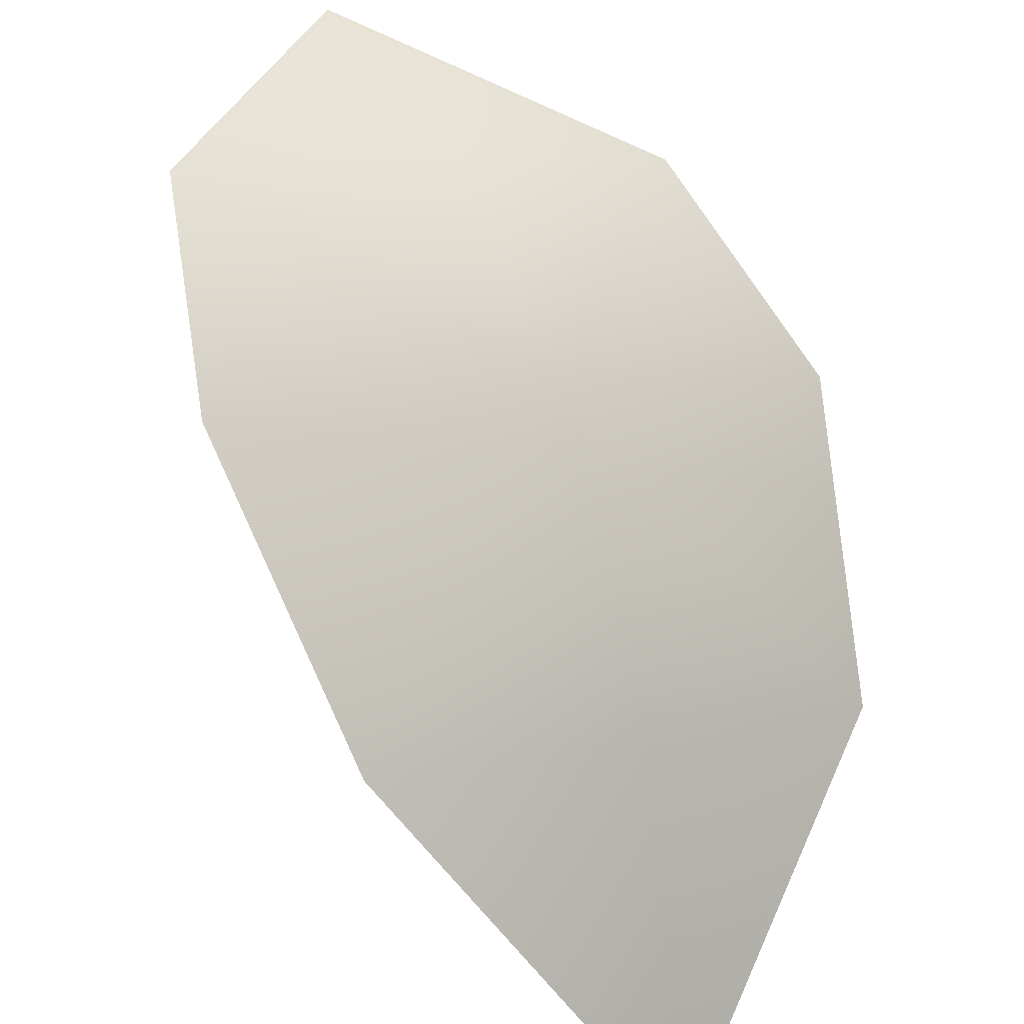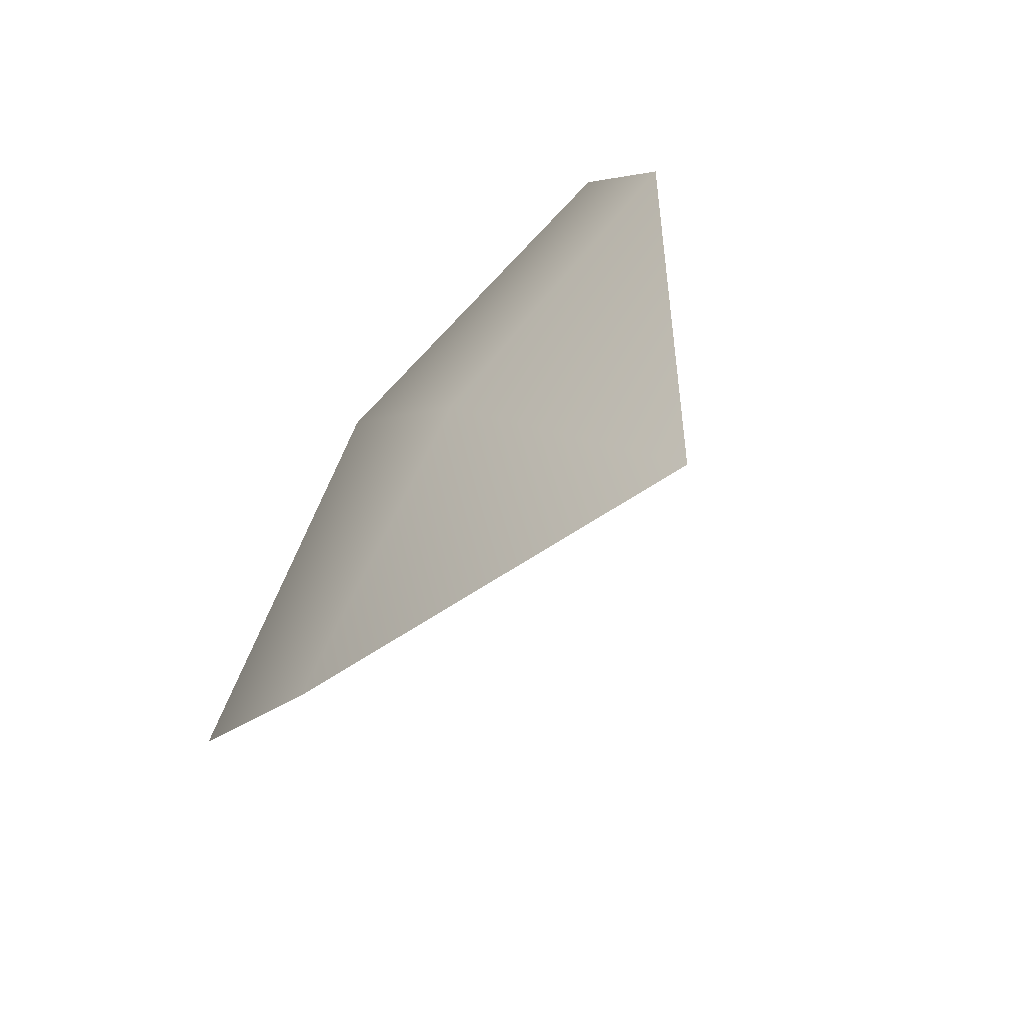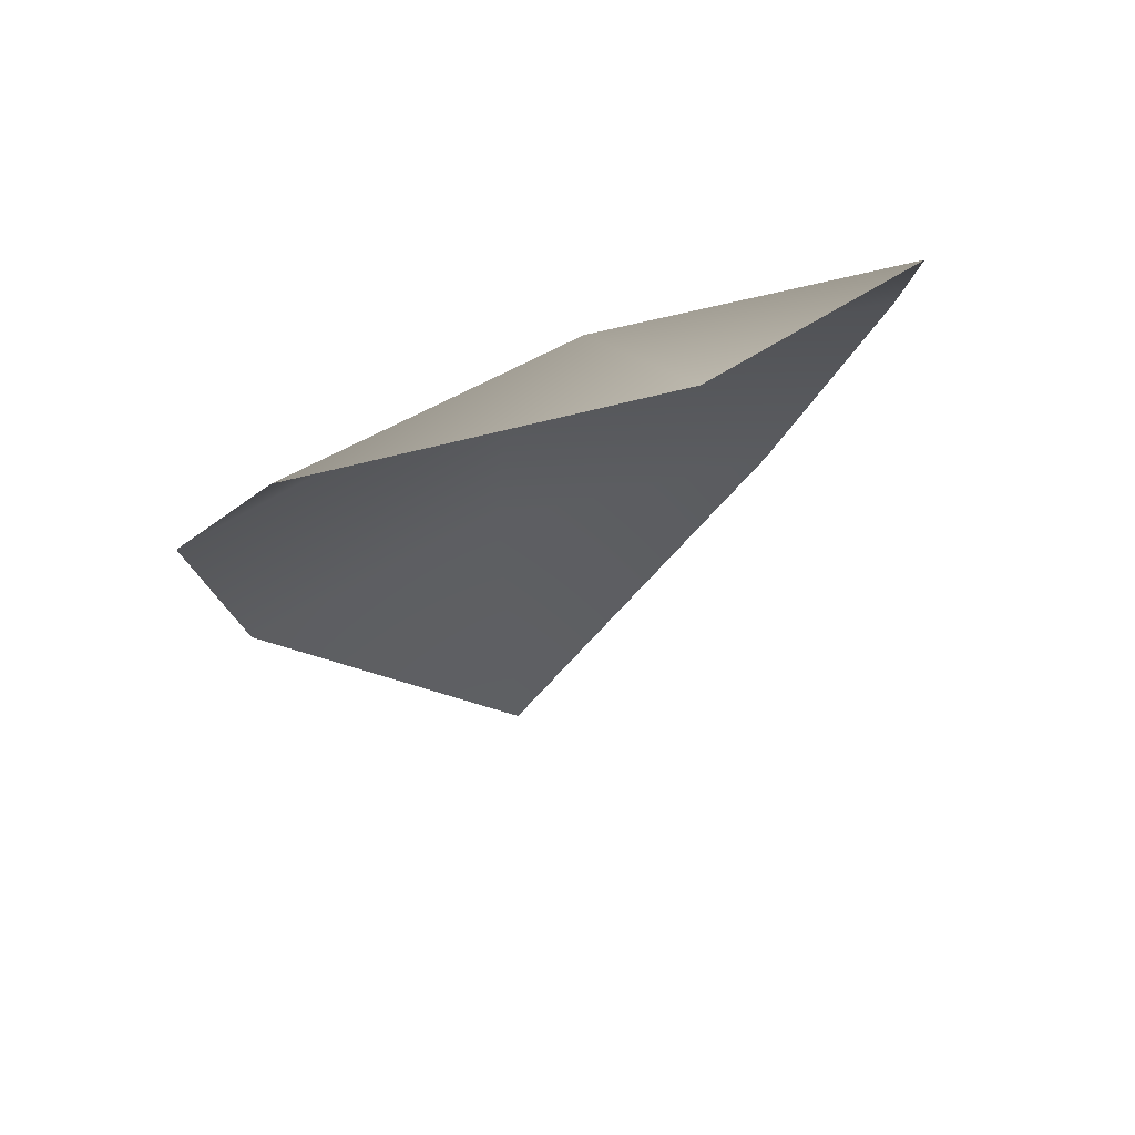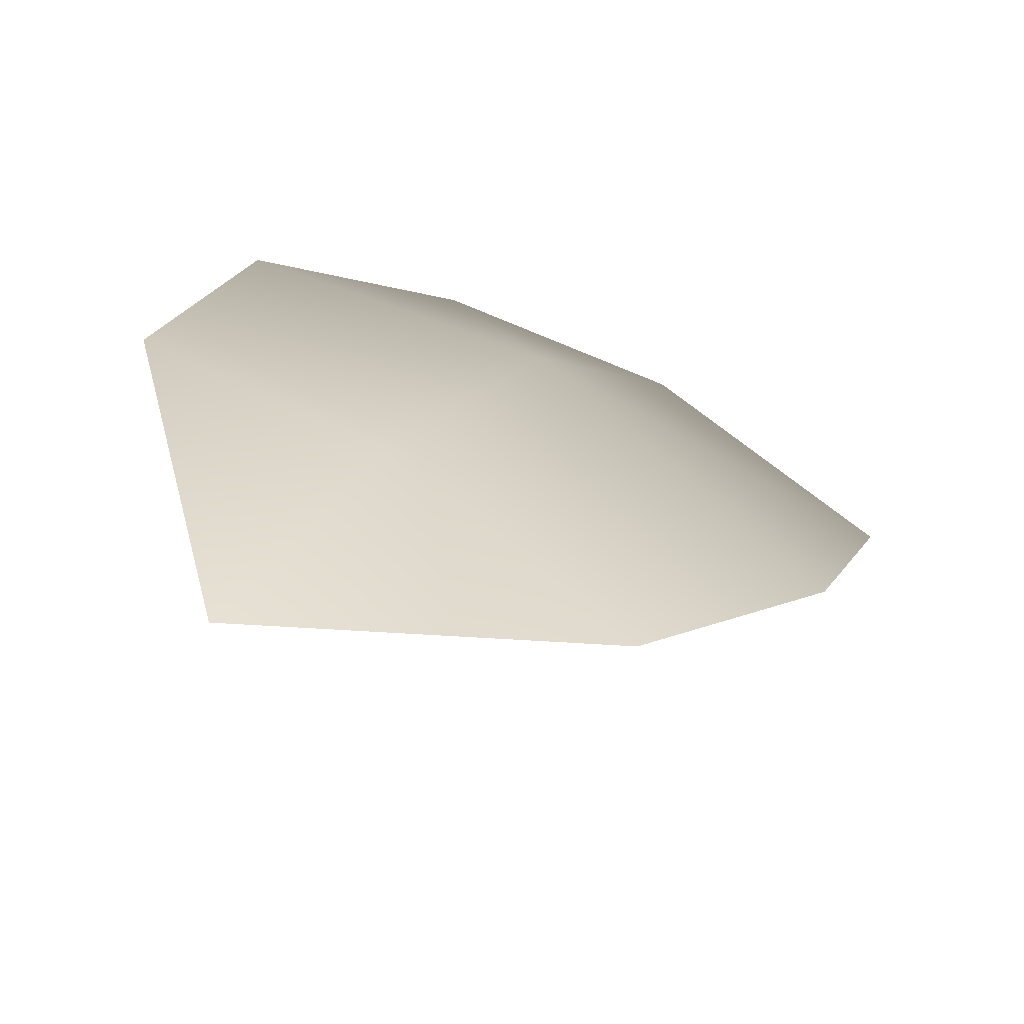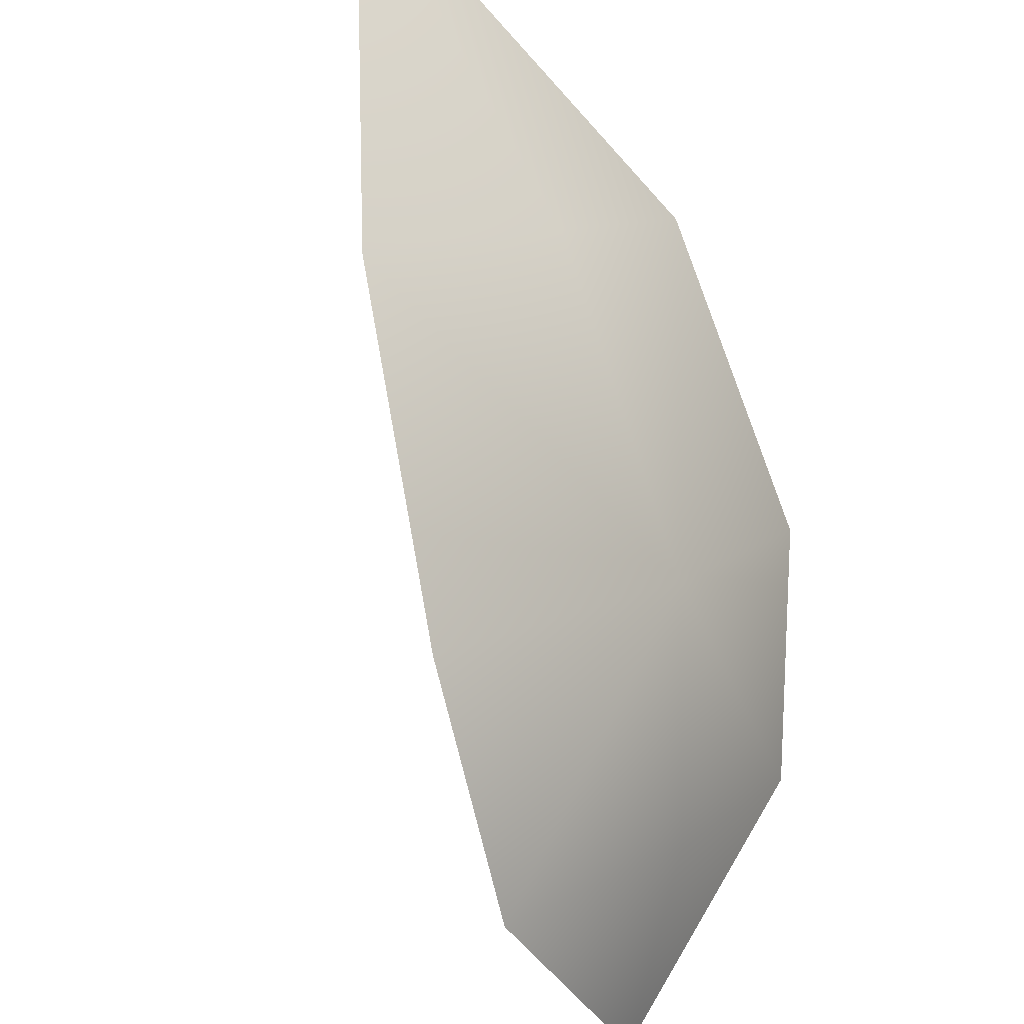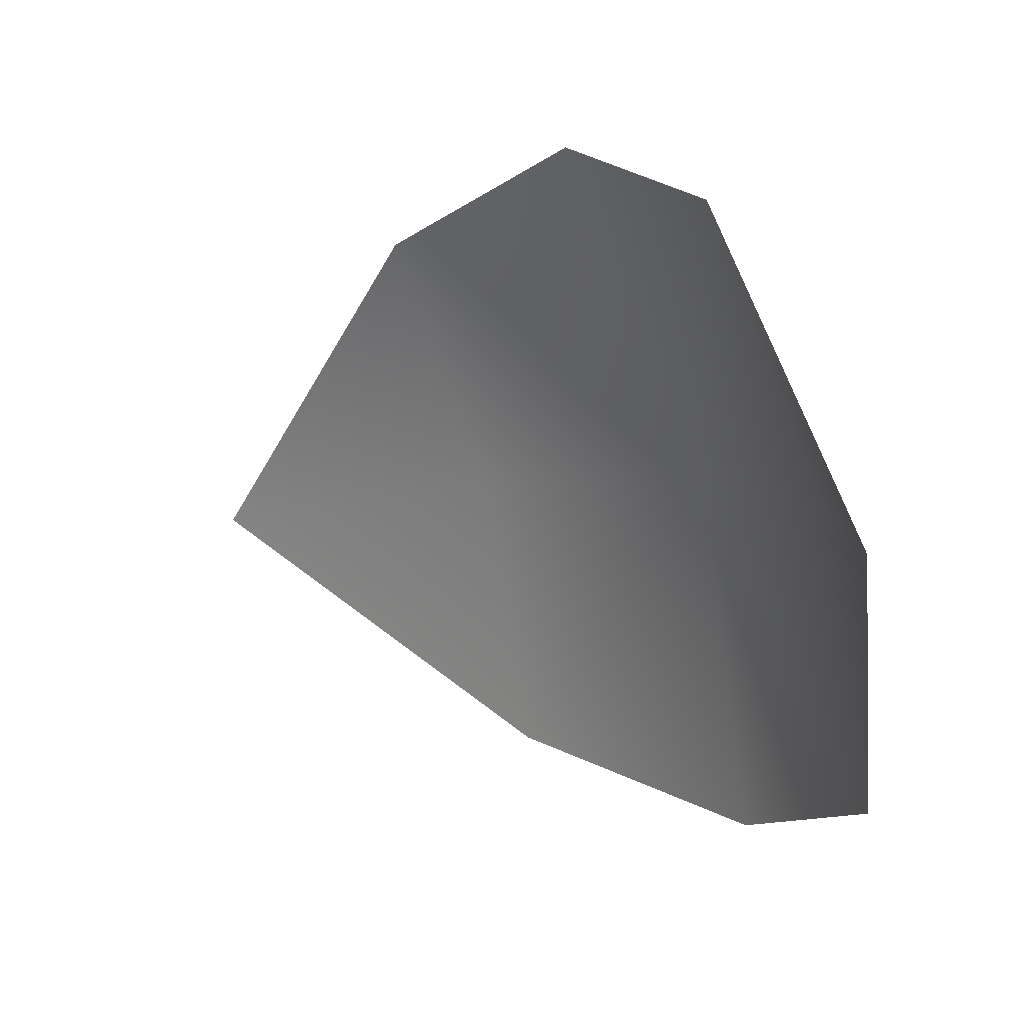
<metadata>
{"format":"obj","ext":"obj","renderer":"f3d","projection":"perspective","resolution":1024,"background":"white","views":[{"elev":50.6,"azim":116.6,"up":"+Z"},{"elev":35.1,"azim":113.5,"up":"+Y"},{"elev":14.0,"azim":-51.7,"up":"+Z"},{"elev":-38.1,"azim":-19.0,"up":"+Y"},{"elev":58.9,"azim":-68.7,"up":"+Y"},{"elev":-46.4,"azim":-93.0,"up":"+Y"}]}
</metadata>
<code>
g JA1_Object118
v -9719 -539.8 2319
v -9714 -536.2 2313
v -9723 -536.2 2317
v -9714 -544.2 2321
v -9727 -549 2326
v -9724 -544.2 2324
v -9732 -545.4 2323
v -9723 -553.5 2327
v -9731 -553.9 2326
v -9729 -540 2321
v -9718 -549.9 2325
f 4 2 1
f 3 1 2
f 1 3 6
f 10 6 3
f 6 10 7
f 4 1 6
f 5 6 7
f 6 11 4
f 11 6 8
f 5 8 6
f 8 5 9
f 7 9 5

</code>
